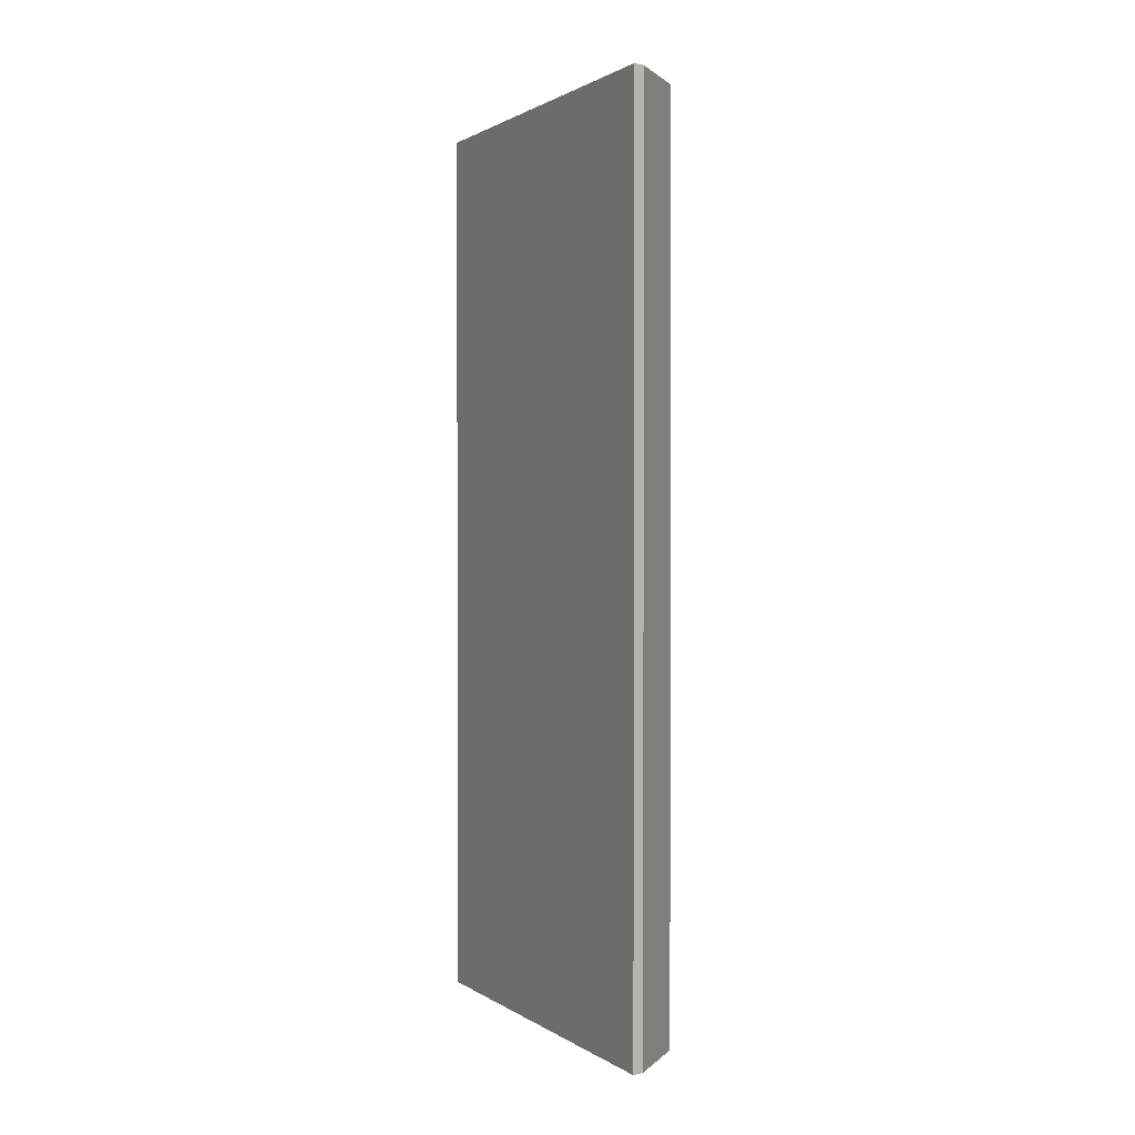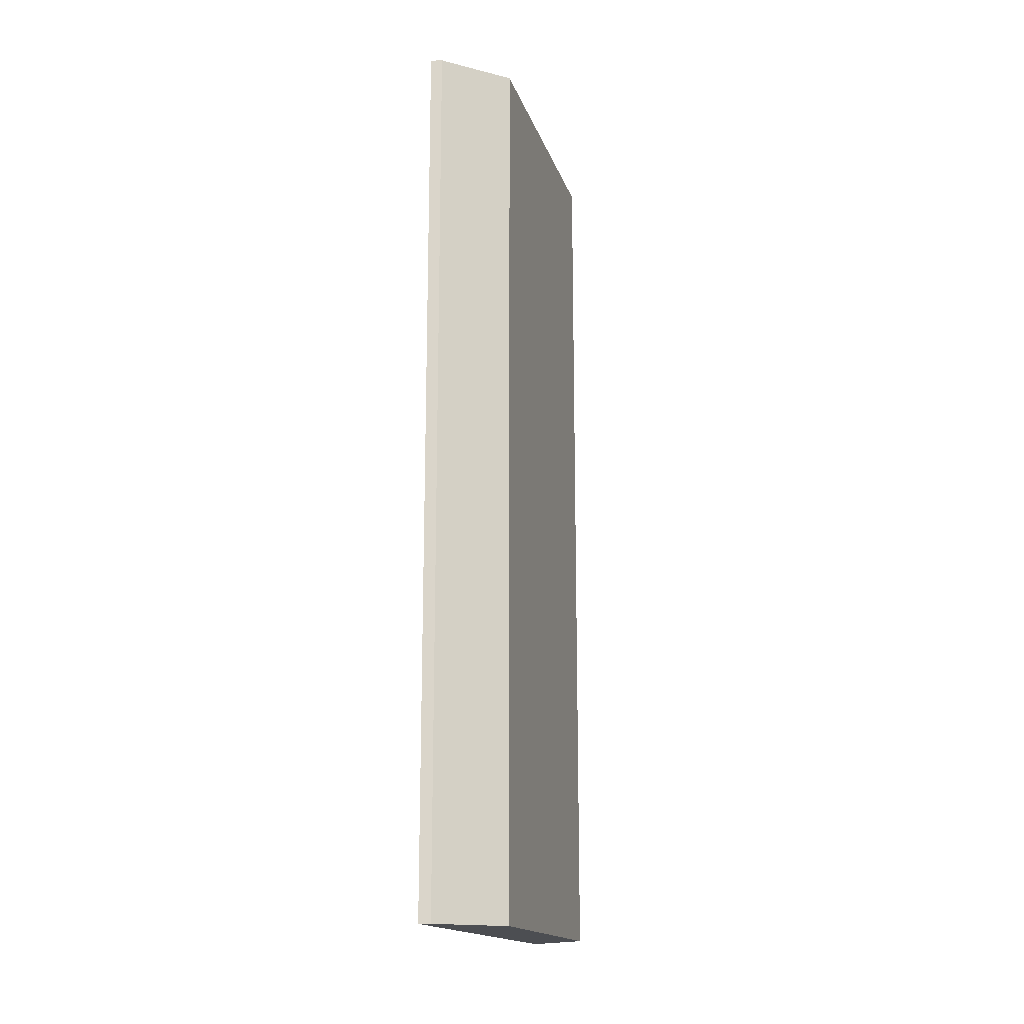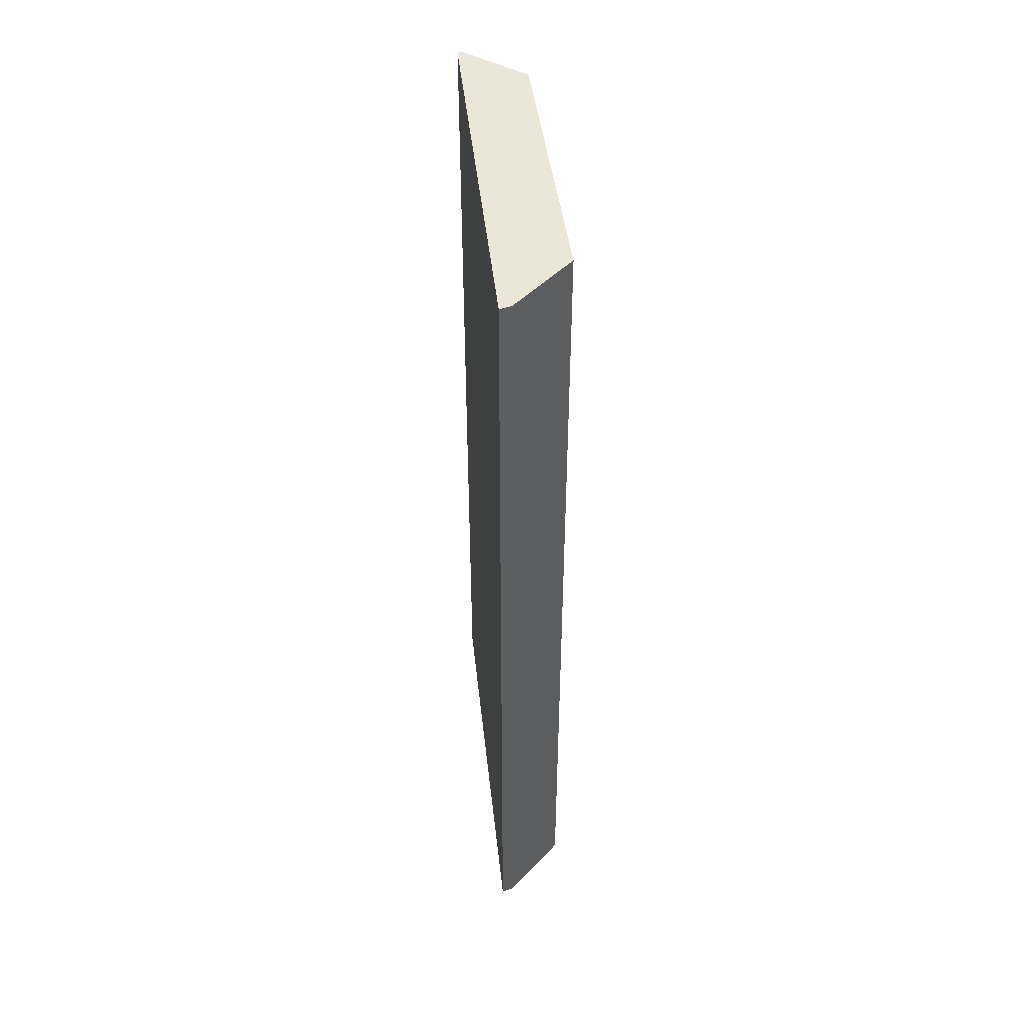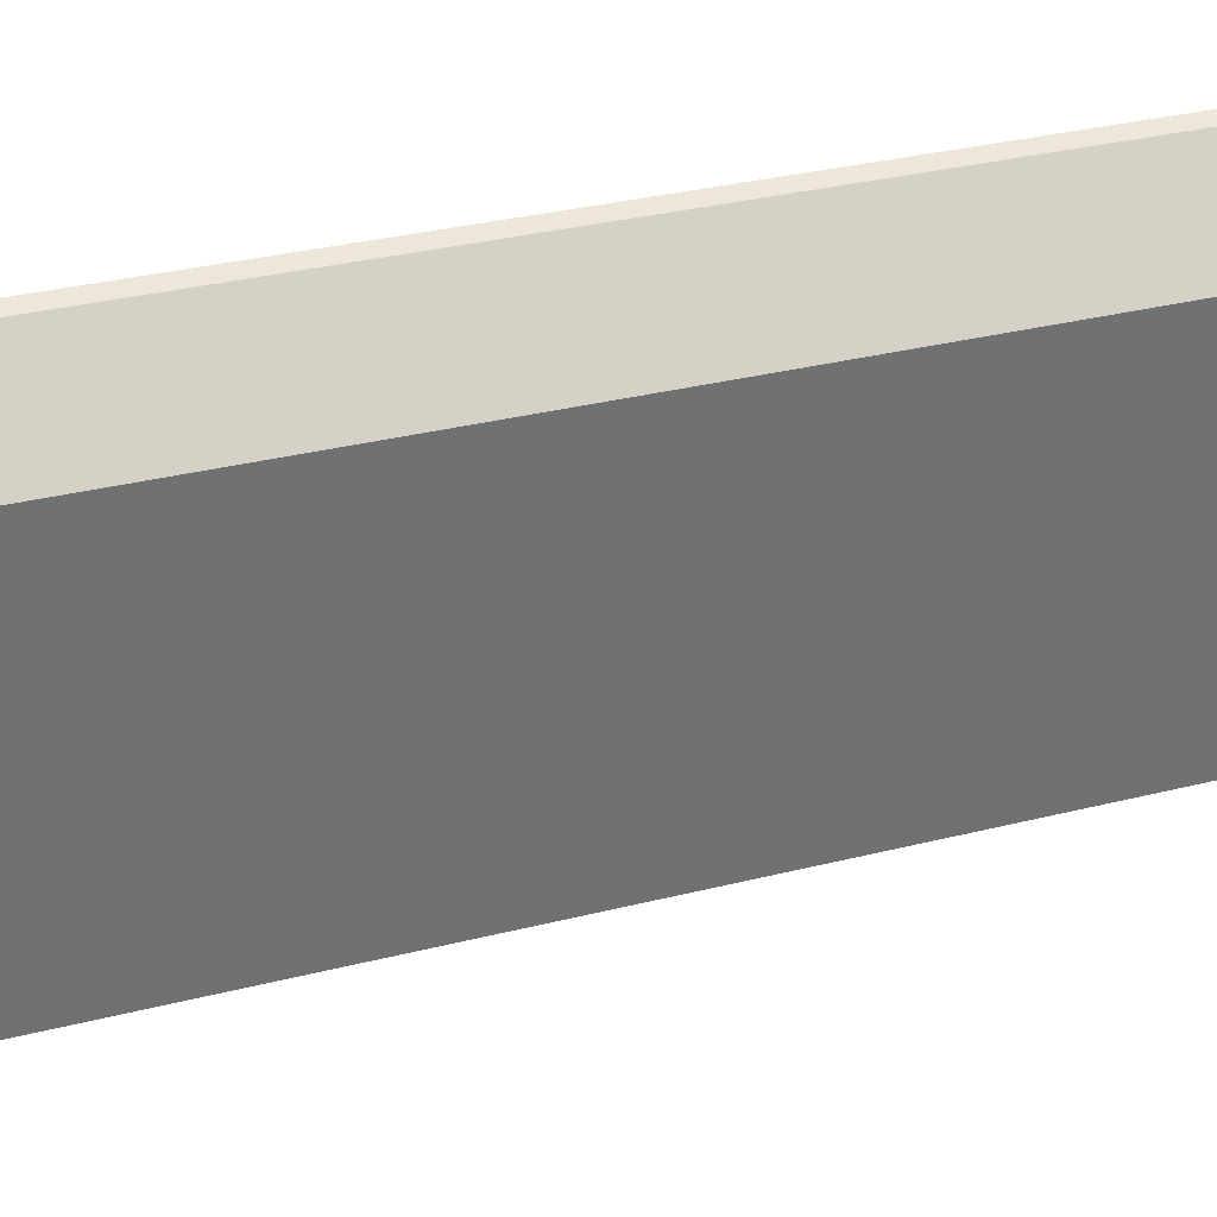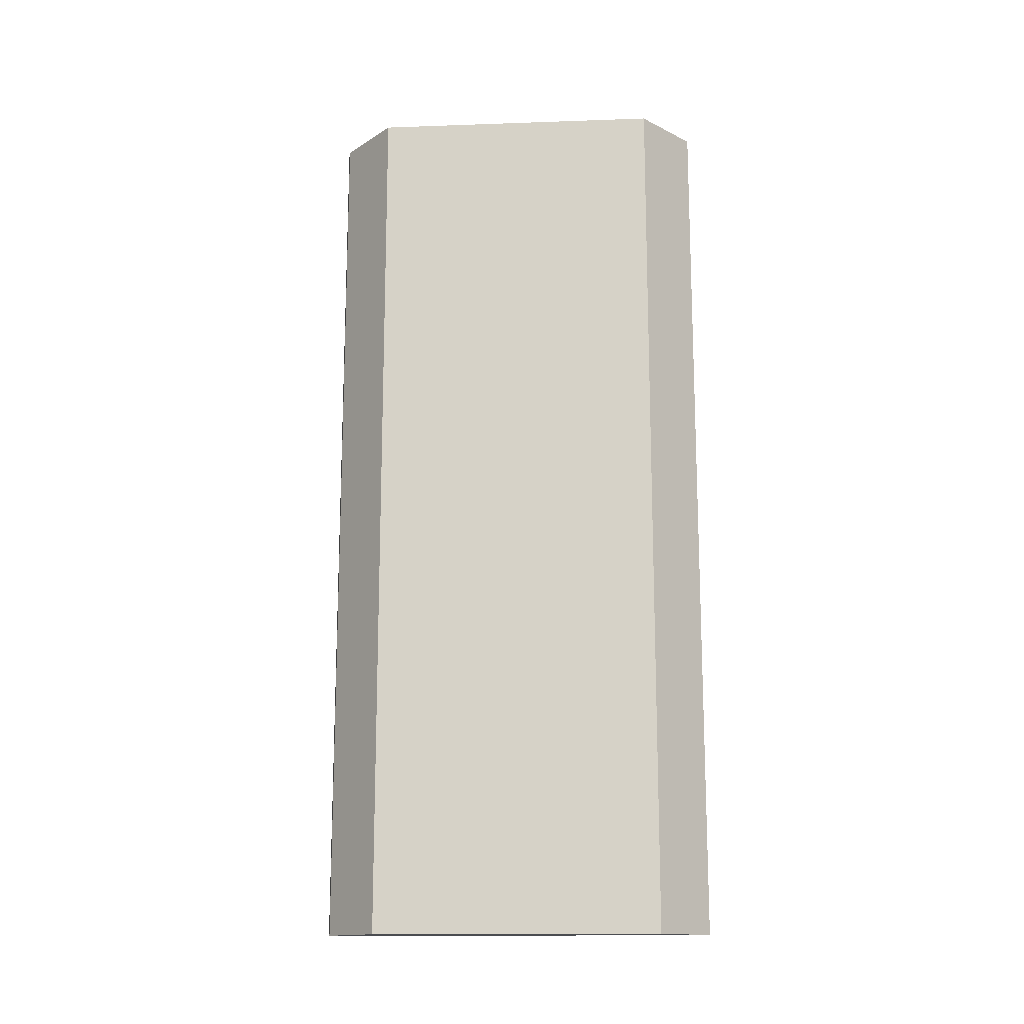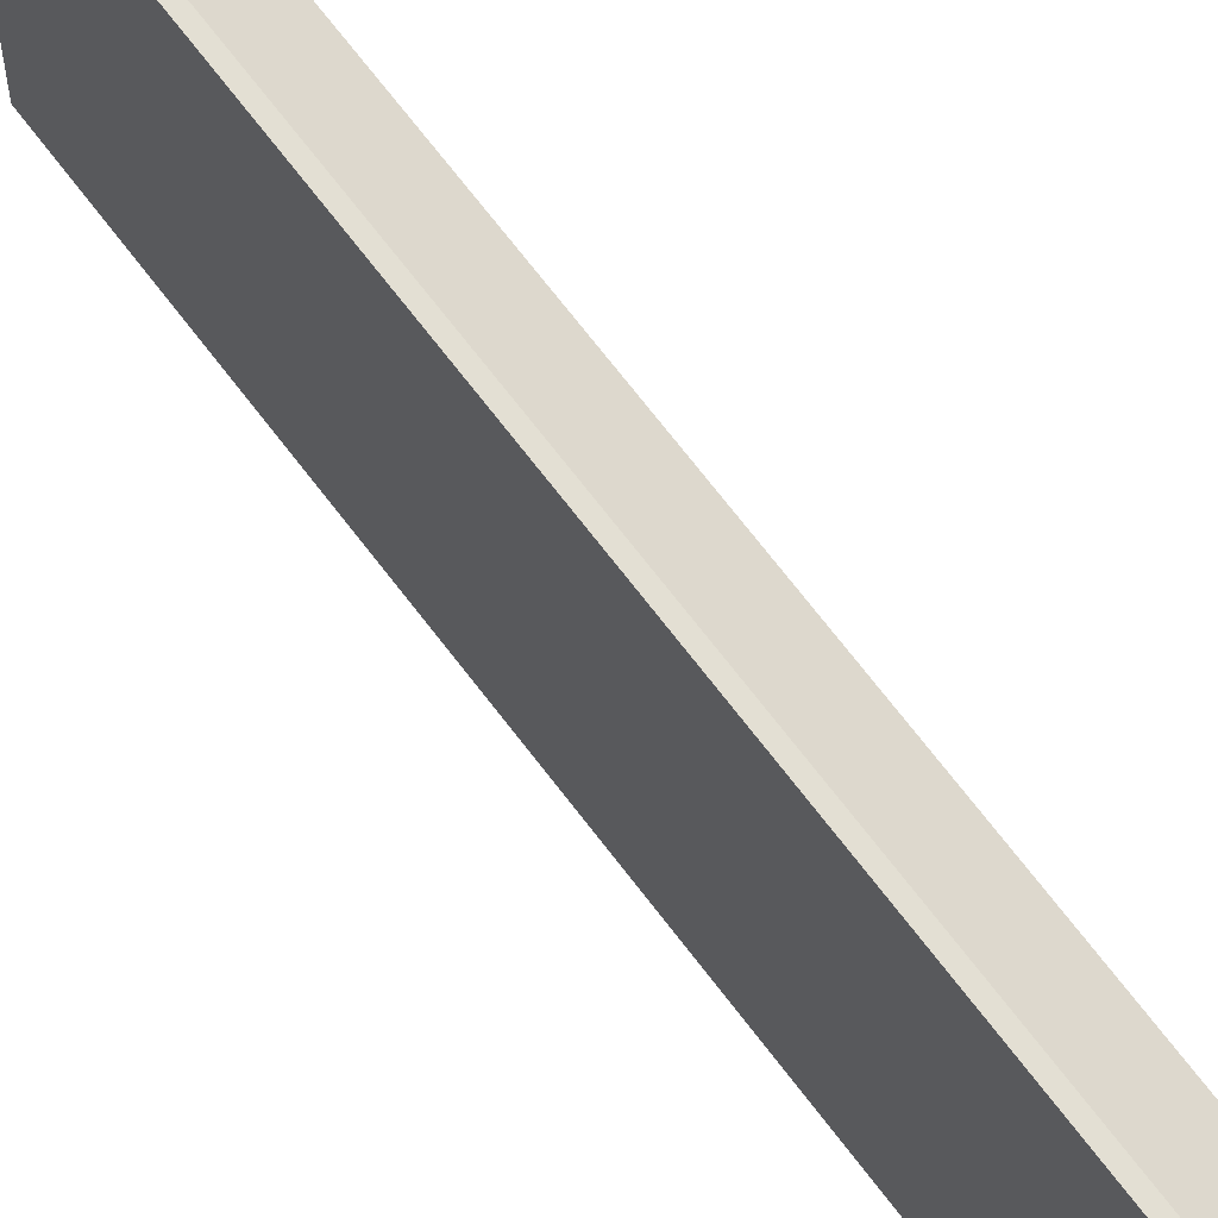
<metadata>
{"format":"obj","ext":"obj","renderer":"f3d","projection":"perspective","resolution":1024,"background":"white","views":[{"elev":1.2,"azim":-21.3,"up":"+Y"},{"elev":-16.6,"azim":21.5,"up":"+Y"},{"elev":46.1,"azim":-1.0,"up":"+Y"},{"elev":29.3,"azim":68.9,"up":"+Z"},{"elev":-15.0,"azim":100.5,"up":"+Y"},{"elev":76.9,"azim":-38.3,"up":"+Z"}]}
</metadata>
<code>
g default
v 1.024 0 2.758
v -0.07315 0 3.992
v -0.2999 0 4.07
v -1.031 0 -4.003
v -0.9726 0 -4.069
v 0.3803 0 -3.18
v 1.024 18.38 2.758
v -0.07315 18.38 3.992
v -0.2999 18.38 4.07
v -1.031 18.38 -4.003
v -0.9726 18.38 -4.069
v 0.3803 18.38 -3.18
f 2 3 1
f 1 3 6
f 4 6 3
f 6 4 5
f 7 9 8
f 12 9 7
f 9 12 10
f 11 10 12
f 3 2 8
f 8 9 3
f 2 1 7
f 7 8 2
f 1 6 12
f 12 7 1
f 4 3 9
f 9 10 4
f 5 4 10
f 10 11 5
f 6 5 11
f 11 12 6

</code>
